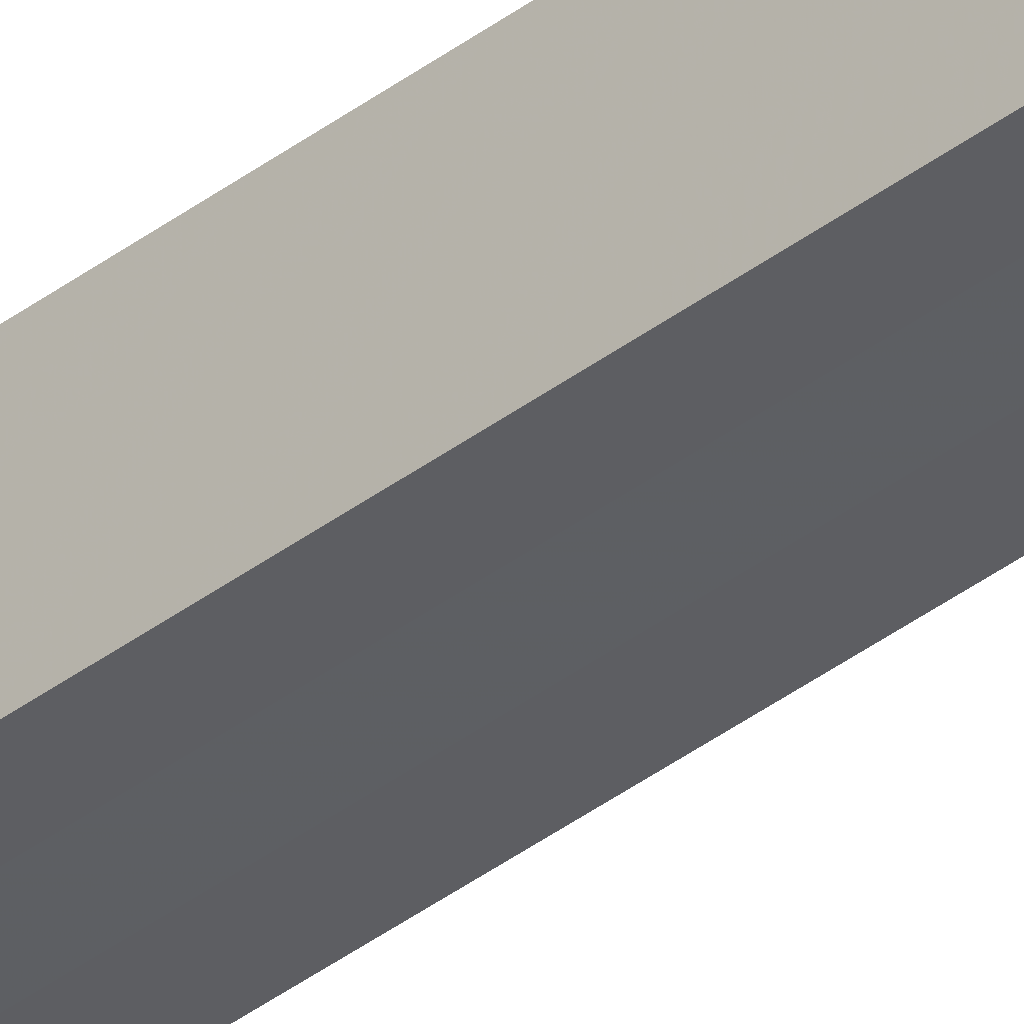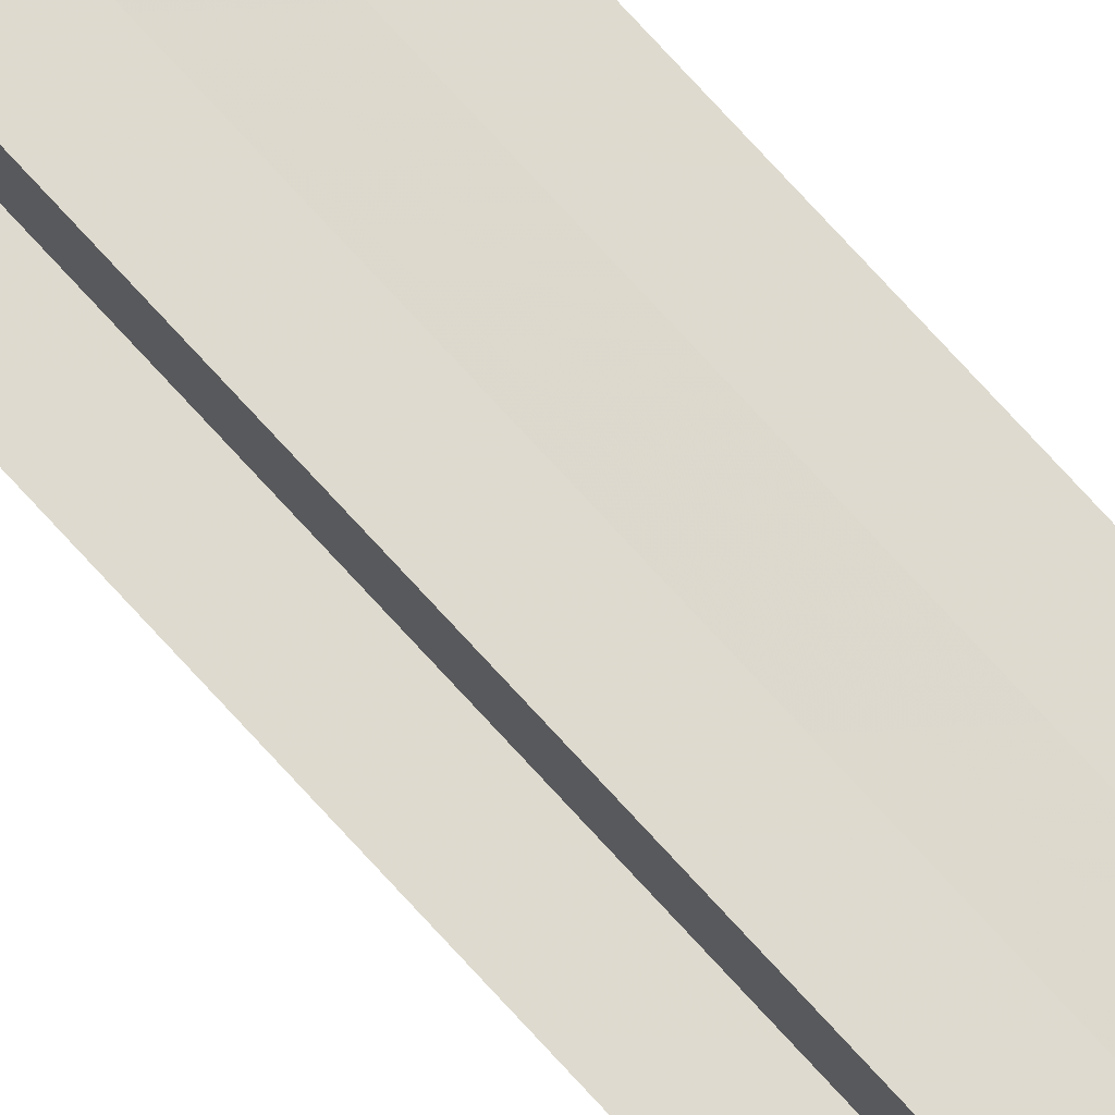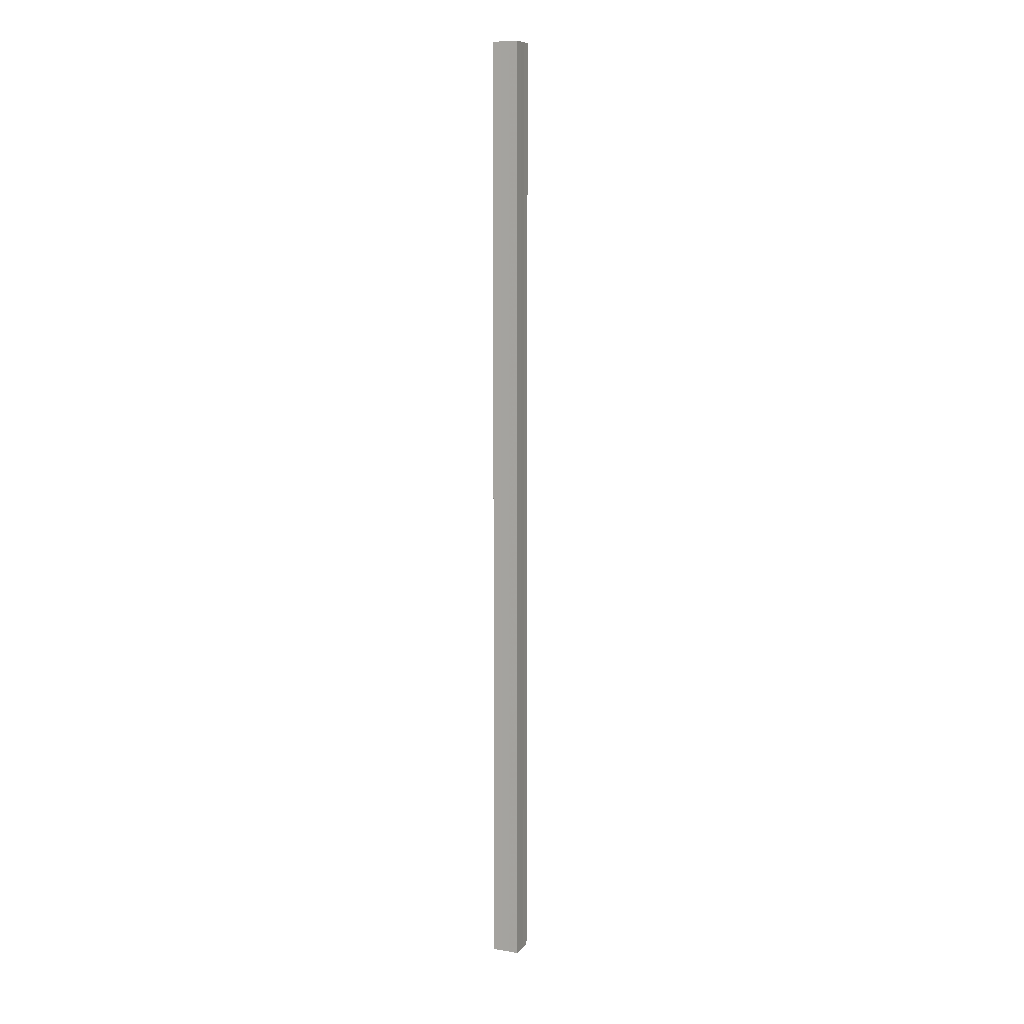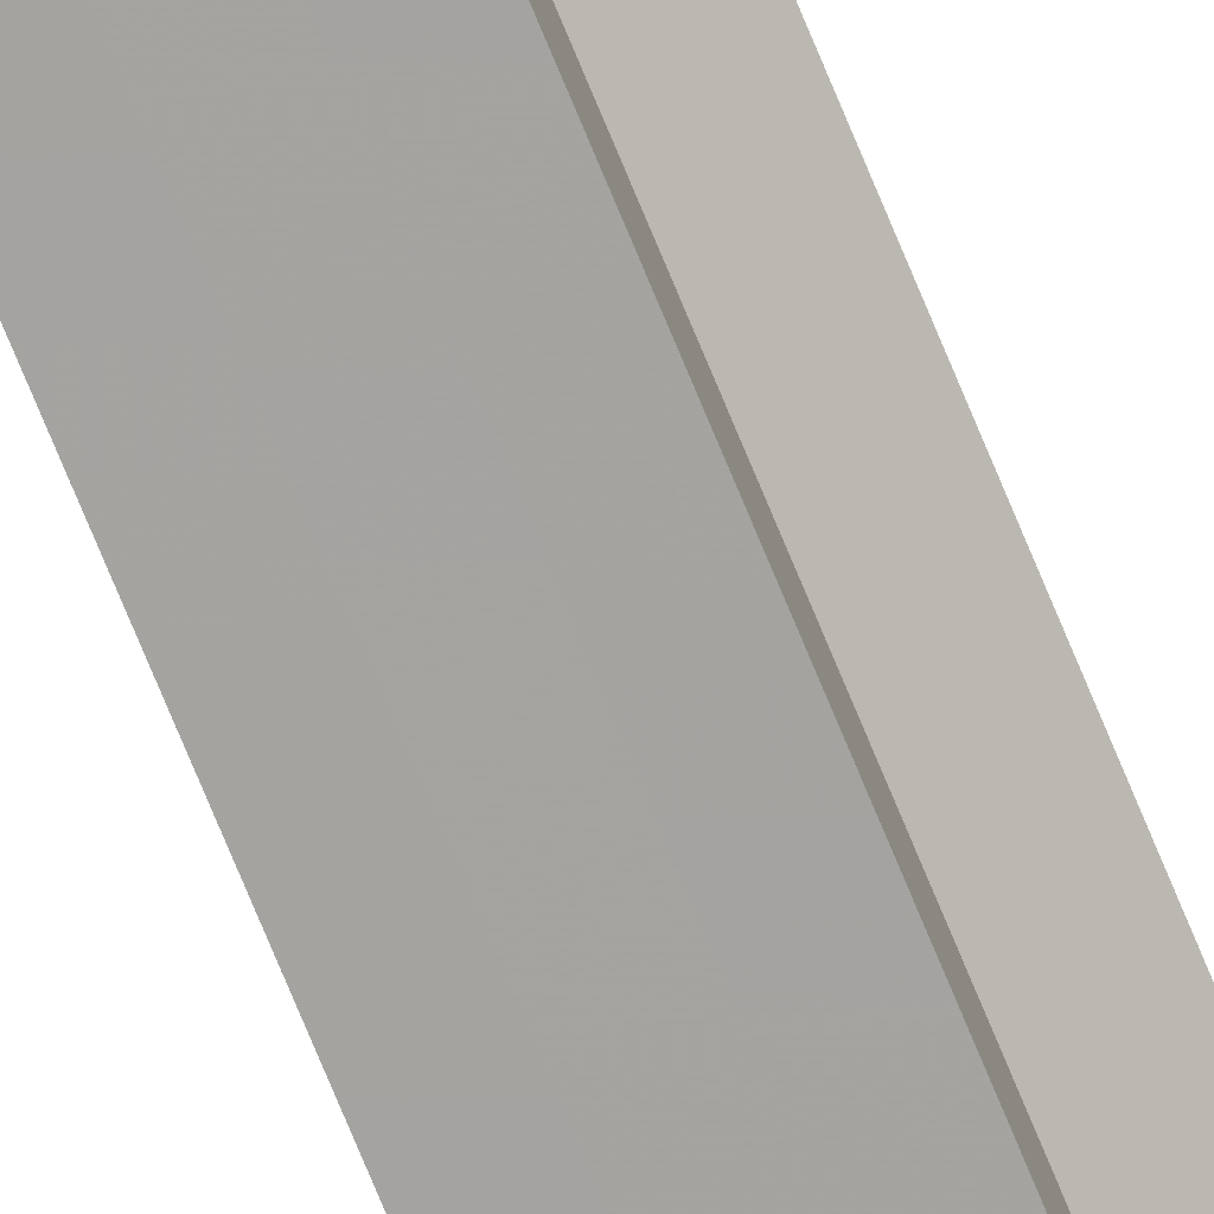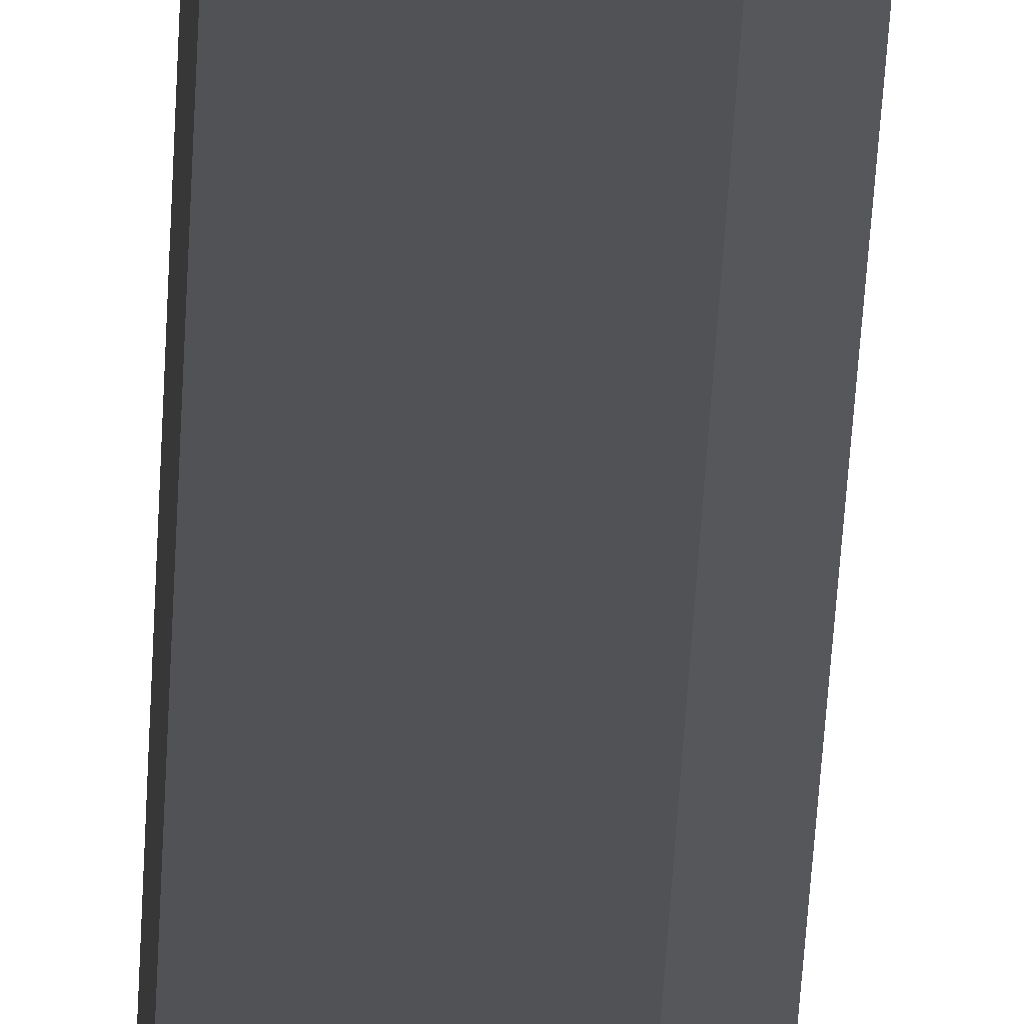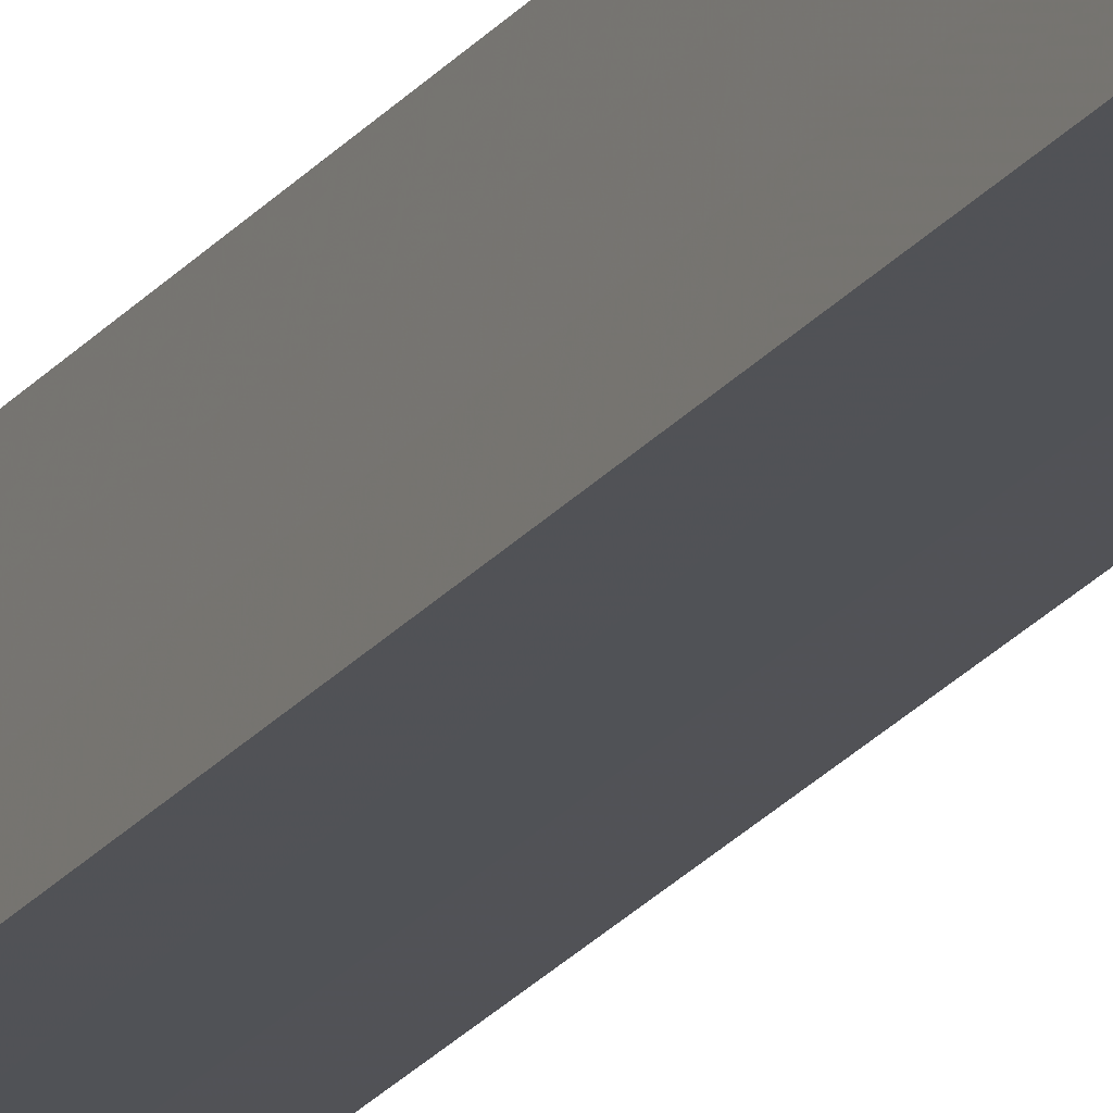
<metadata>
{"format":"obj","ext":"obj","renderer":"f3d","projection":"perspective","resolution":1024,"background":"white","views":[{"elev":-39.0,"azim":-46.5,"up":"+Y"},{"elev":71.2,"azim":138.2,"up":"+Y"},{"elev":8.9,"azim":-67.3,"up":"+Z"},{"elev":-73.1,"azim":22.3,"up":"+Y"},{"elev":-21.3,"azim":-1.4,"up":"+Y"},{"elev":-21.1,"azim":-25.9,"up":"+Y"}]}
</metadata>
<code>
o 4985
v 2159 1867 13.01
v 2159 1867 13.01
v 2159 1867 14.08
v 2159 1867 13.01
v 2159 1867 14.08
v 2159 1867 13.01
v 2159 1867 14.08
v 2159 1867 13.01
v 2159 1867 14.08
v 2159 1867 13.01
v 2159 1867 14.08
v 2159 1867 13.01
v 2159 1867 14.08
v 2159 1867 13.01
v 2159 1867 13.01
v 2159 1867 13.01
v 2159 1867 13.01
v 2159 1867 13.01
v 2159 1867 14.08
v 2159 1867 14.08
v 2159 1867 14.08
v 2159 1867 13.01
v 2159 1867 13.01
v 2159 1867 13.01
v 2159 1867 13.01
v 2159 1867 14.08
v 2159 1867 13.01
v 2159 1867 14.08
v 2159 1867 14.08
v 2159 1867 13.01
v 2159 1867 14.08
v 2159 1867 13.01
v 2159 1867 13.01
v 2159 1867 14.08
v 2159 1867 13.01
v 2159 1867 13.01
v 2159 1867 13.01
v 2159 1867 13.01
v 2159 1867 14.08
v 2159 1867 13.01
v 2159 1867 14.08
v 2159 1867 13.01
v 2159 1867 13.01
v 2159 1867 13.01
v 2159 1867 13.01
v 2159 1867 13.01
v 2159 1867 14.08
v 2159 1867 14.08
v 2159 1867 13.01
v 2159 1867 13.01
v 2159 1867 14.08
v 2159 1867 14.08
v 2159 1867 14.08
v 2159 1867 14.08
v 2159 1867 14.08
v 2159 1867 13.01
v 2159 1867 14.08
v 2159 1867 13.01
v 2159 1867 13.01
v 2159 1867 13.01
v 2159 1867 13.01
v 2159 1867 14.08
v 2159 1867 13.01
v 2159 1867 14.08
v 2159 1867 14.08
v 2159 1867 14.08
v 2159 1867 14.08
v 2159 1867 14.08
v 2159 1867 14.08
v 2159 1867 14.08
v 2159 1867 14.08
v 2159 1867 14.08
v 2159 1867 14.08
v 2159 1867 14.08
v 2159 1867 14.08
v 2159 1867 14.08
v 2159 1867 14.08
v 2159 1867 13.01
v 2159 1867 13.01
v 2159 1867 14.08
f 1 2 3
f 4 1 5
f 6 4 7
f 7 8 9
f 9 10 11
f 11 12 13
f 14 12 15
f 14 16 12
f 14 15 17
f 14 18 16
f 19 18 20
f 21 22 19
f 23 24 21
f 24 25 26
f 14 17 27
f 28 27 29
f 14 27 30
f 31 32 28
f 14 30 33
f 34 35 31
f 36 37 34
f 37 38 39
f 38 40 41
f 14 33 42
f 14 42 43
f 14 43 44
f 14 44 45
f 14 45 46
f 47 45 48
f 49 50 47
f 51 46 52
f 53 42 54
f 55 56 53
f 57 58 55
f 59 60 57
f 60 61 62
f 61 63 64
f 65 52 66
f 65 66 67
f 65 67 68
f 65 68 69
f 65 69 70
f 65 70 71
f 65 71 72
f 65 72 73
f 65 73 74
f 65 74 75
f 65 75 76
f 65 76 77
f 78 79 80

</code>
